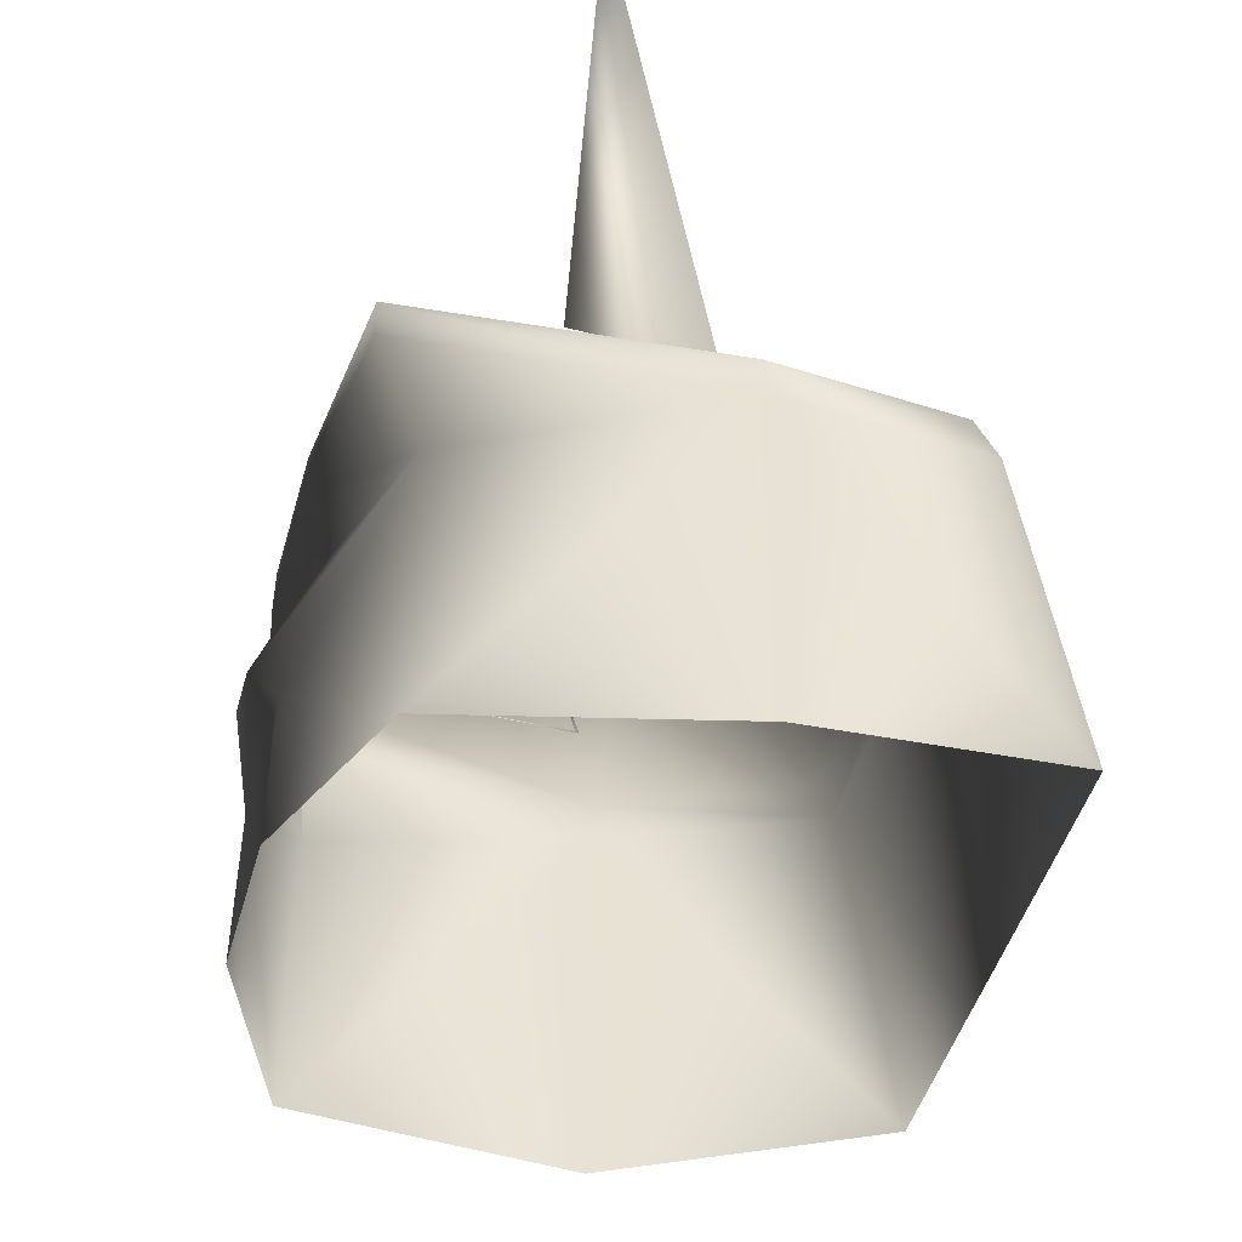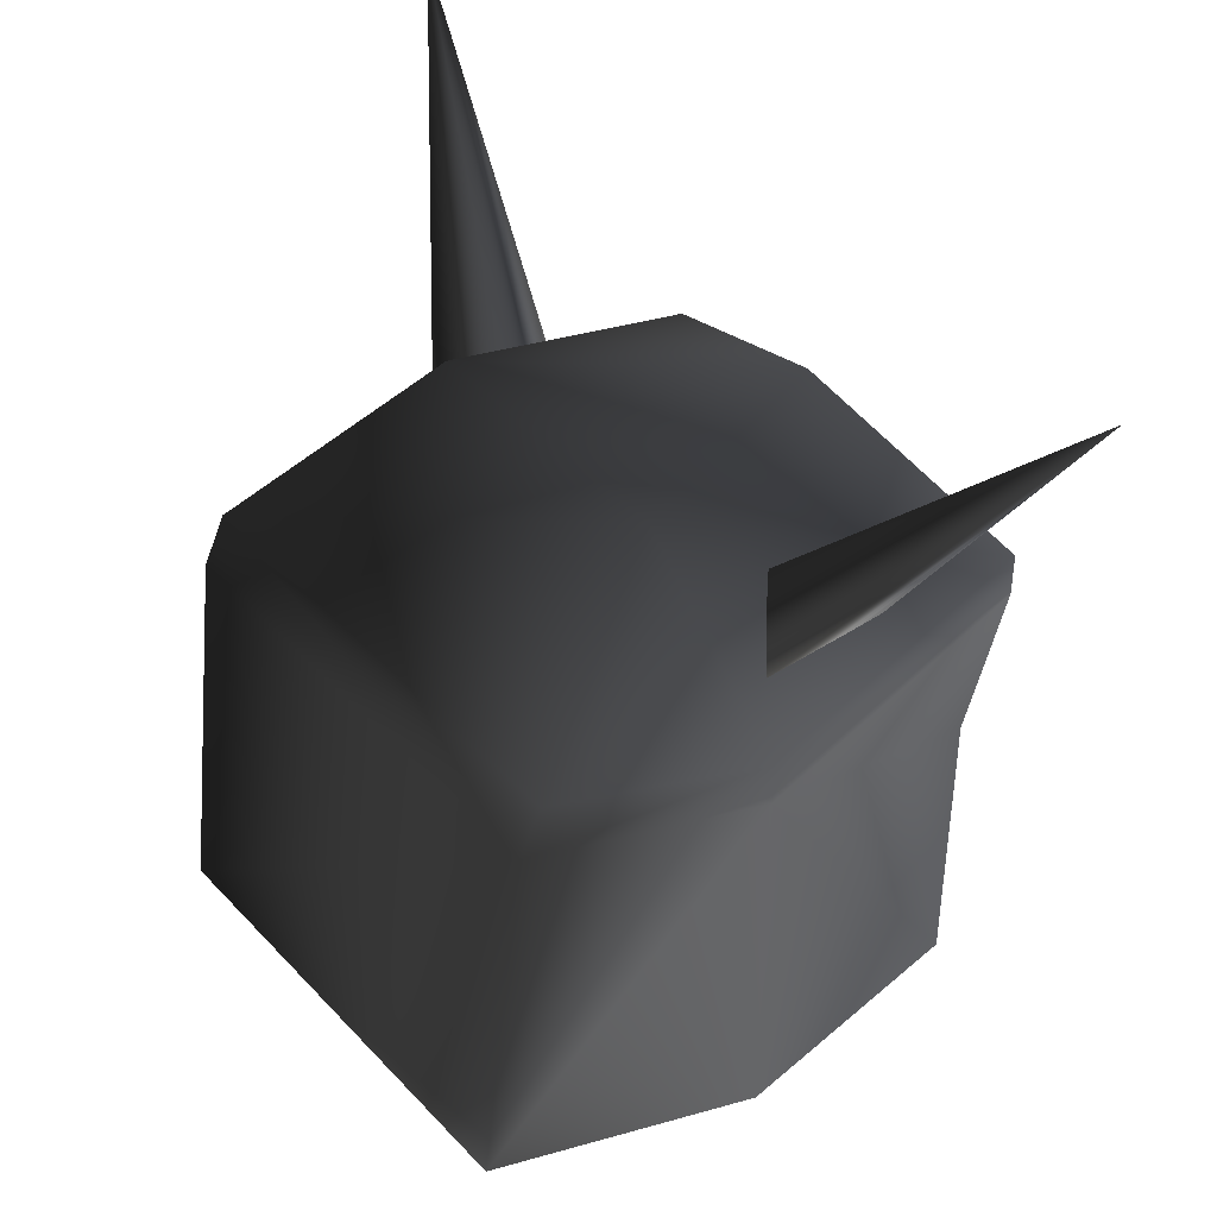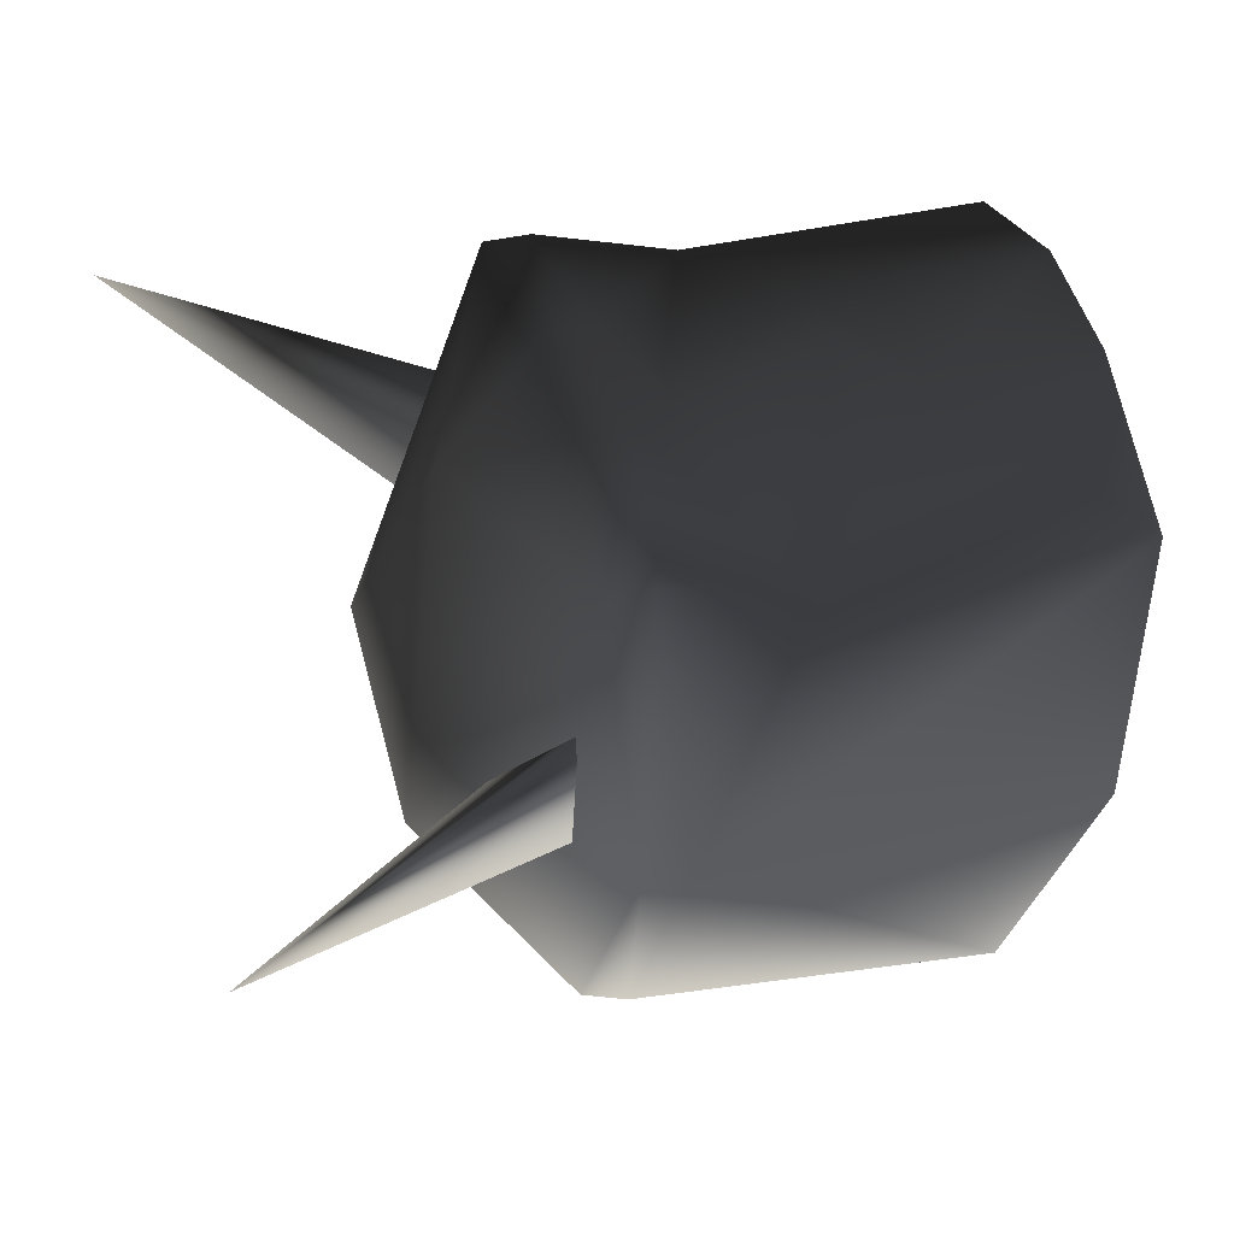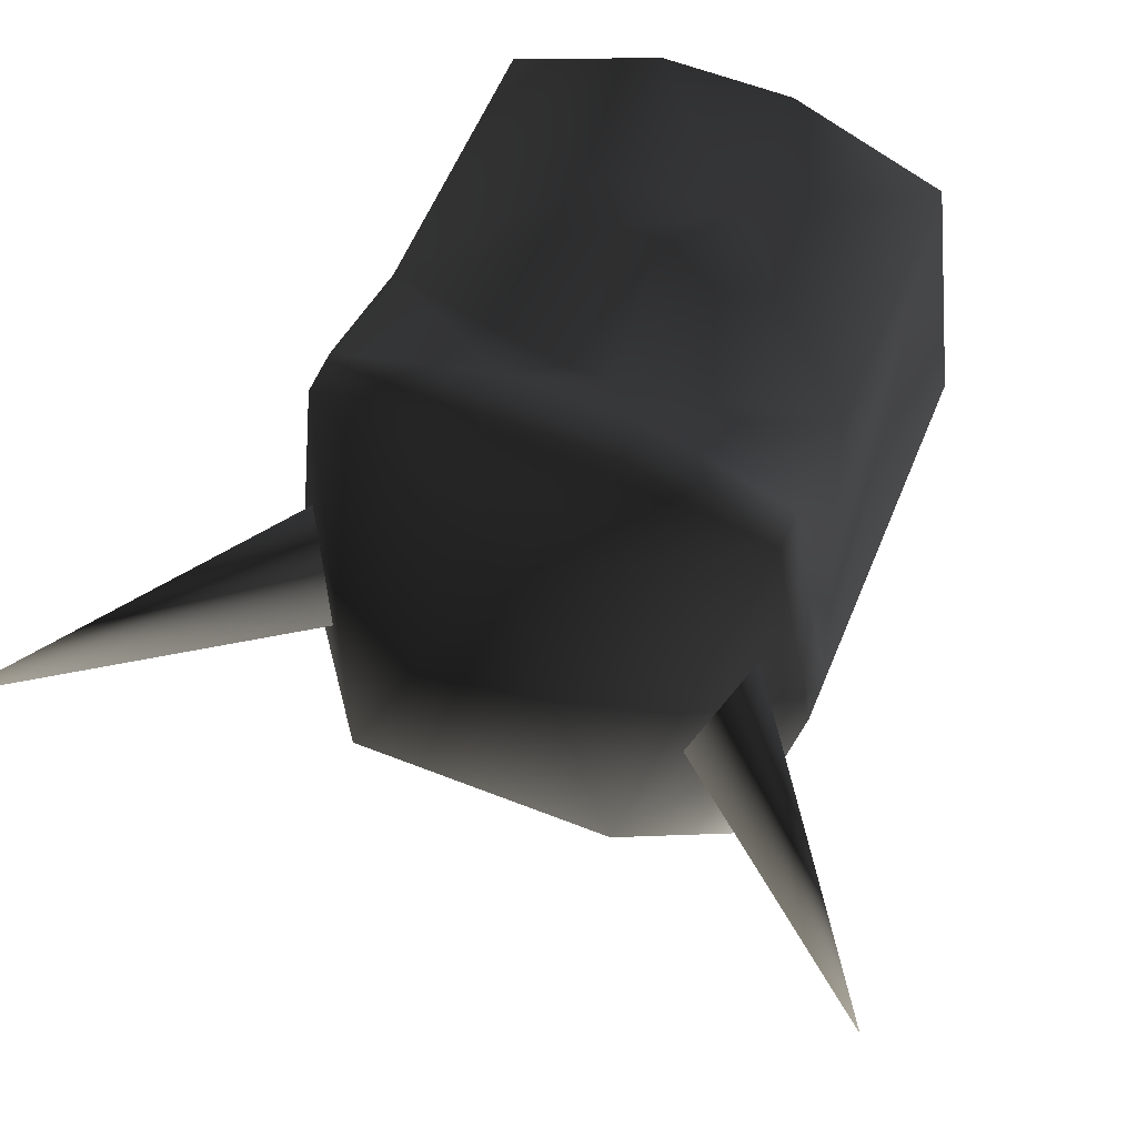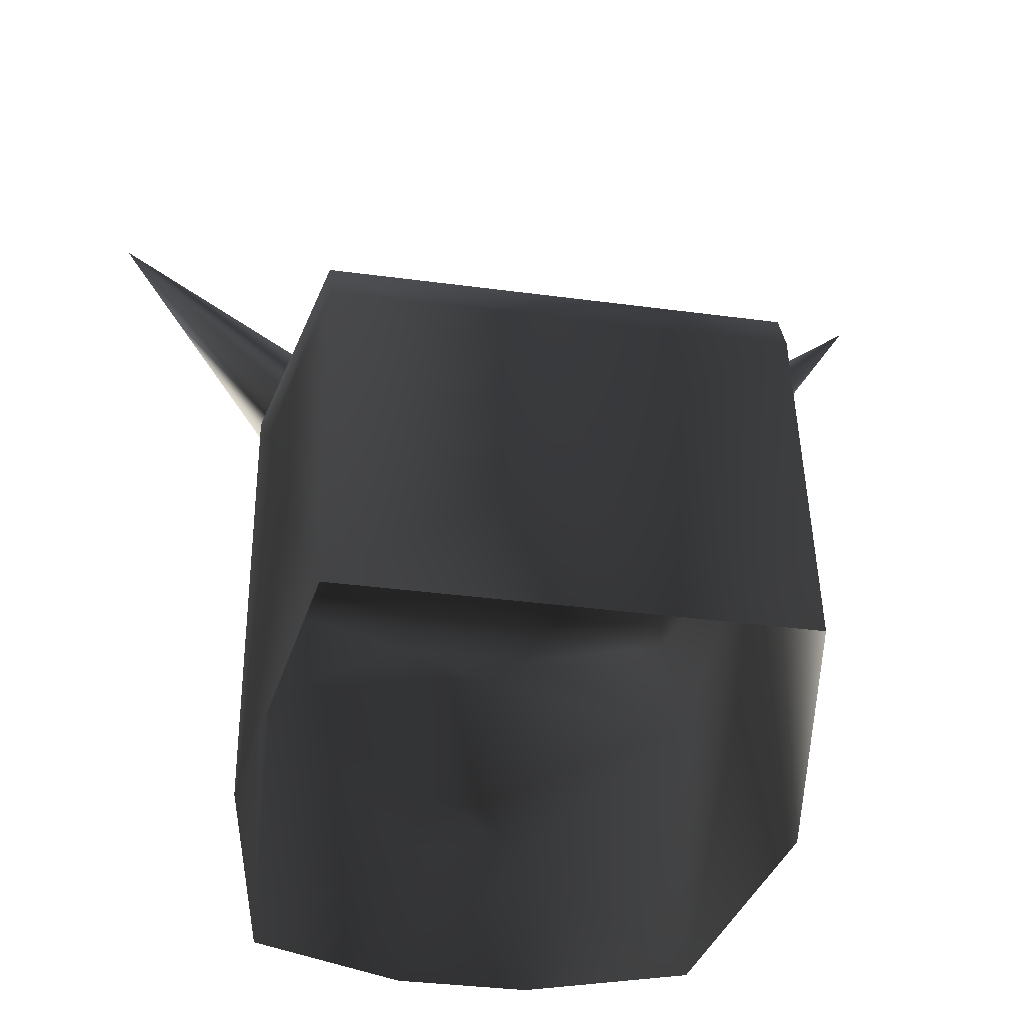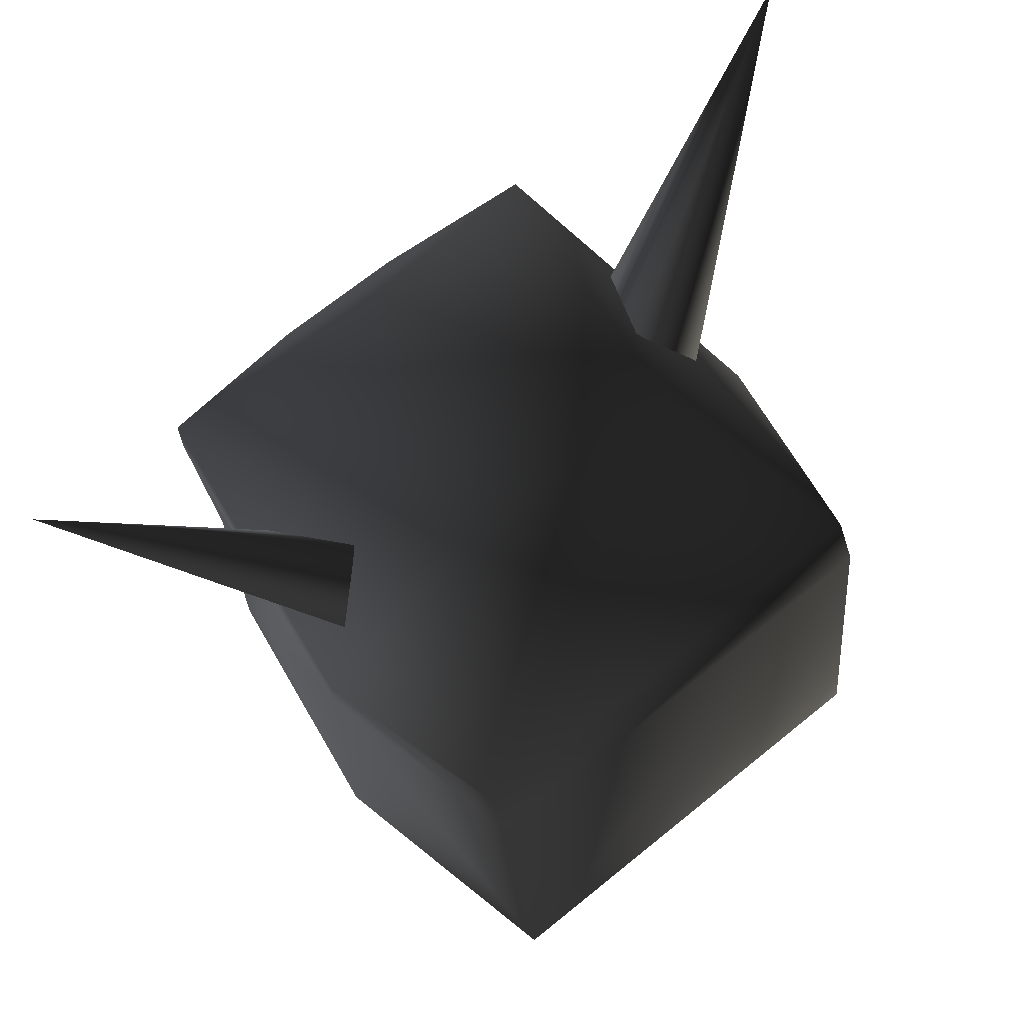
<metadata>
{"format":"obj","ext":"obj","renderer":"f3d","projection":"perspective","resolution":1024,"background":"white","views":[{"elev":-48.0,"azim":74.3,"up":"+Y"},{"elev":42.1,"azim":-128.7,"up":"+Y"},{"elev":46.8,"azim":-103.9,"up":"+Z"},{"elev":58.6,"azim":-157.8,"up":"+Z"},{"elev":-34.7,"azim":169.7,"up":"+Y"},{"elev":68.6,"azim":140.8,"up":"+Y"}]}
</metadata>
<code>
o 2477
v -3 7 16
v -3 0 16
v 3 0 16
v 3 7 16
v 1 10 17
v -1 10 17
v -10 13 13
v -10 0 13
v 10 13 13
v 1 16 15
v -1 16 15
v -3 18 16
v -10 19 15
v -12 18 1
v -12 1 1
v -10 4 -11
v -10 20 -9
v 10 4 -11
v 10 20 -9
v 12 18 1
v 12 1 1
v 10 0 13
v 3 18 16
v -3 20 16
v -10 21 15
v -12 20 1
v -10 22 -8
v 10 22 -8
v 12 20 1
v 10 21 15
v 10 19 15
v 3 20 16
v 0 25 13
v -6 28 0
v 6 28 0
v 8 25 4
v 10 22 8
v 19 36 9
v 10 22 2
v -19 36 9
v -10 22 8
v -8 25 4
v -10 22 2
f 1 2 3
f 1 3 4
f 1 4 5
f 1 5 6
f 1 6 7
f 1 7 8
f 1 8 2
f 4 9 5
f 5 9 10
f 5 10 6
f 6 10 11
f 6 11 7
f 7 11 12
f 7 12 13
f 7 13 14
f 7 14 8
f 8 14 15
f 15 14 16
f 16 14 17
f 16 17 18
f 18 17 19
f 18 19 20
f 18 20 21
f 21 20 22
f 22 20 9
f 22 9 4
f 22 4 3
f 10 9 23
f 10 23 11
f 11 23 12
f 12 23 24
f 12 24 25
f 12 25 13
f 13 25 26
f 13 26 14
f 14 26 17
f 17 26 27
f 17 27 28
f 17 28 19
f 19 28 20
f 20 28 29
f 20 29 30
f 20 30 31
f 20 31 9
f 9 31 23
f 23 31 32
f 23 32 24
f 24 32 33
f 24 33 25
f 25 33 34
f 25 34 26
f 26 34 27
f 27 34 28
f 28 34 35
f 28 35 29
f 29 35 30
f 30 35 33
f 30 33 32
f 30 32 31
f 35 34 34
f 35 34 35
f 35 34 33
f 36 37 38
f 36 38 39
f 39 38 37
f 40 41 42
f 40 42 43
f 40 43 41

</code>
